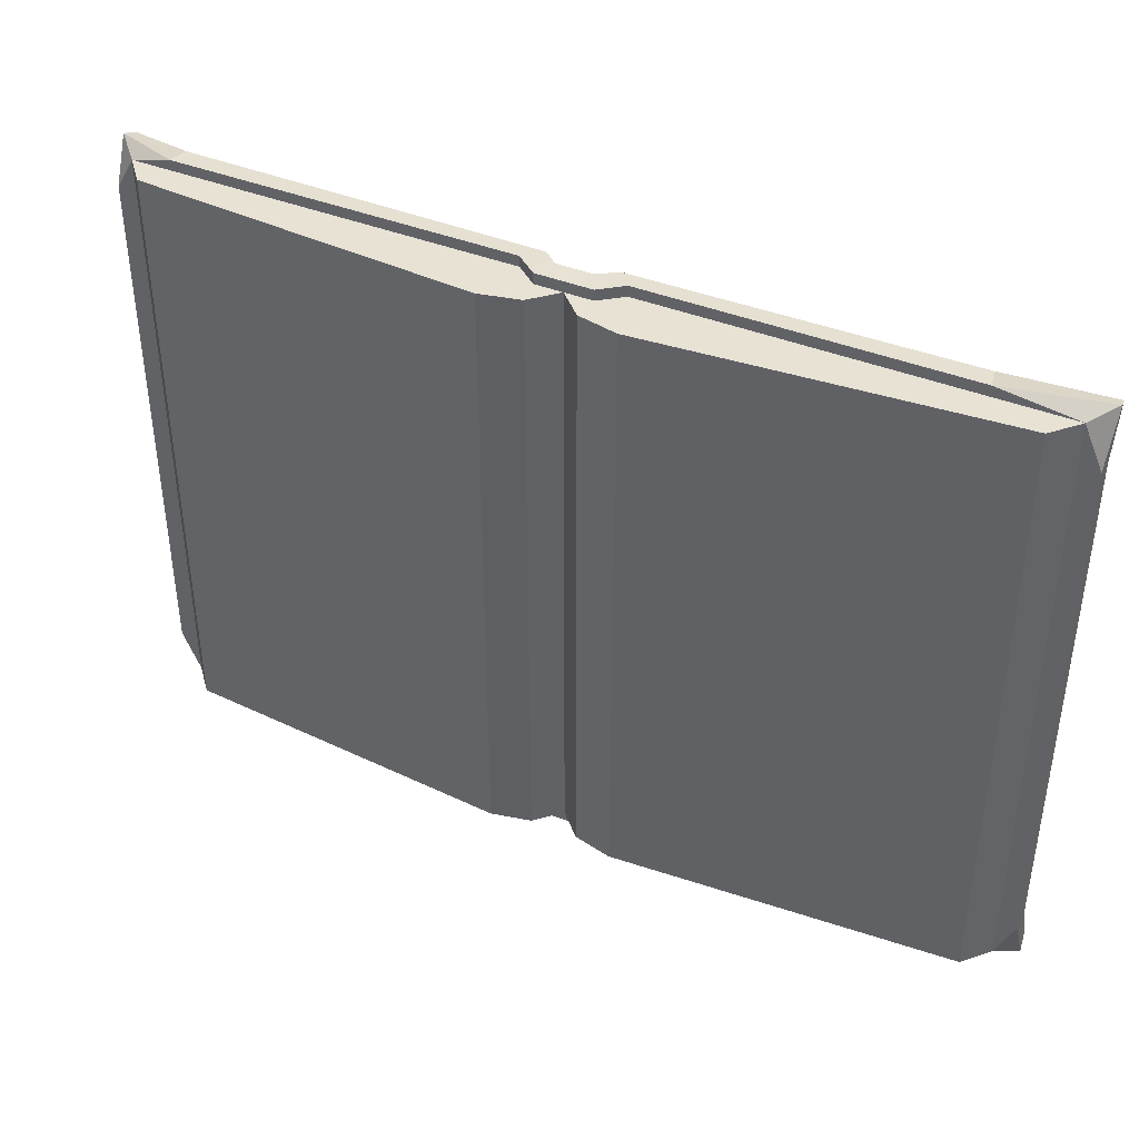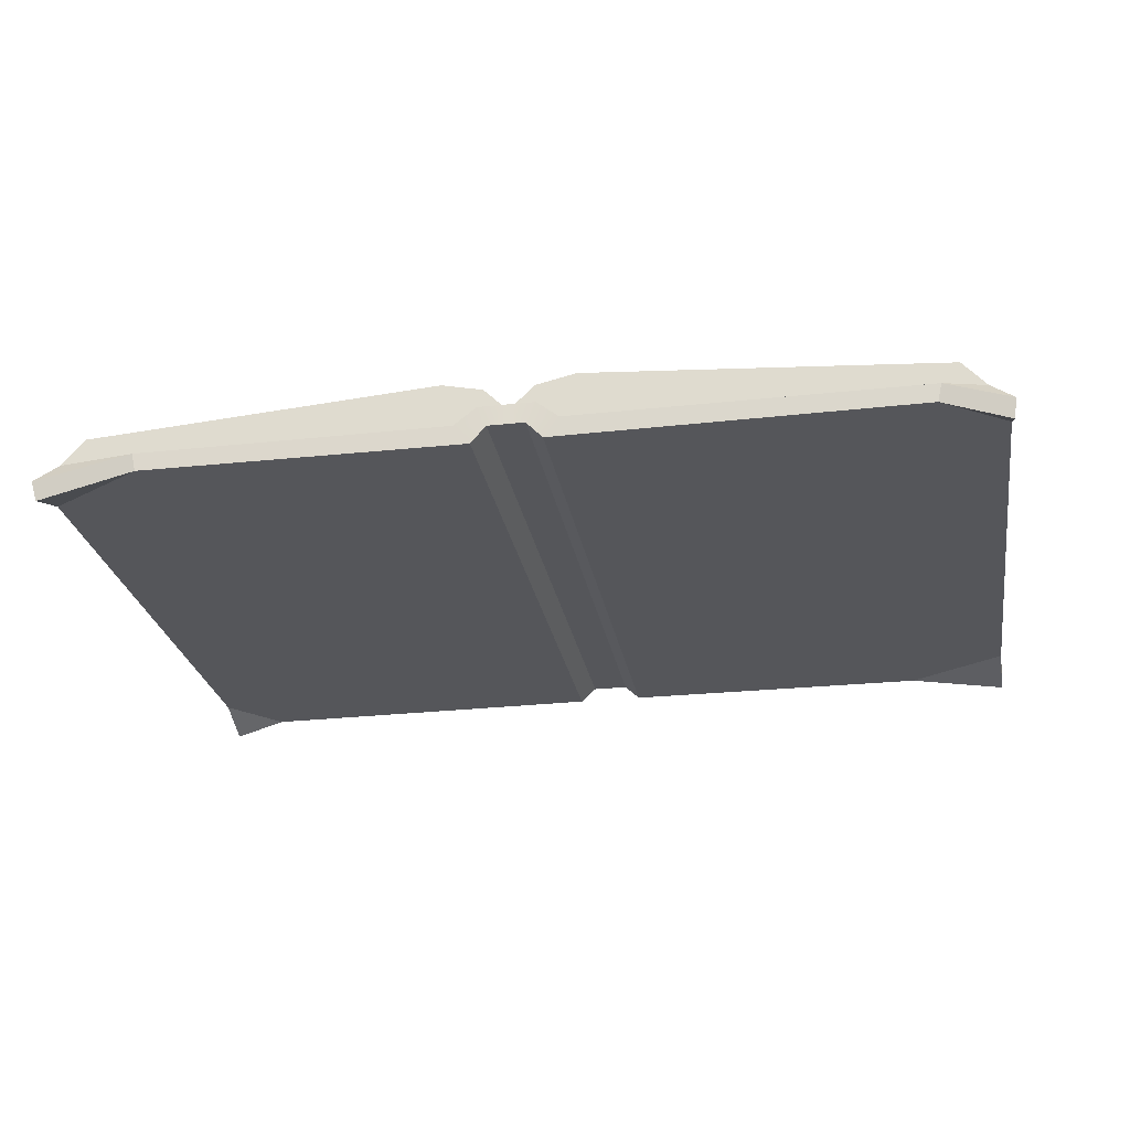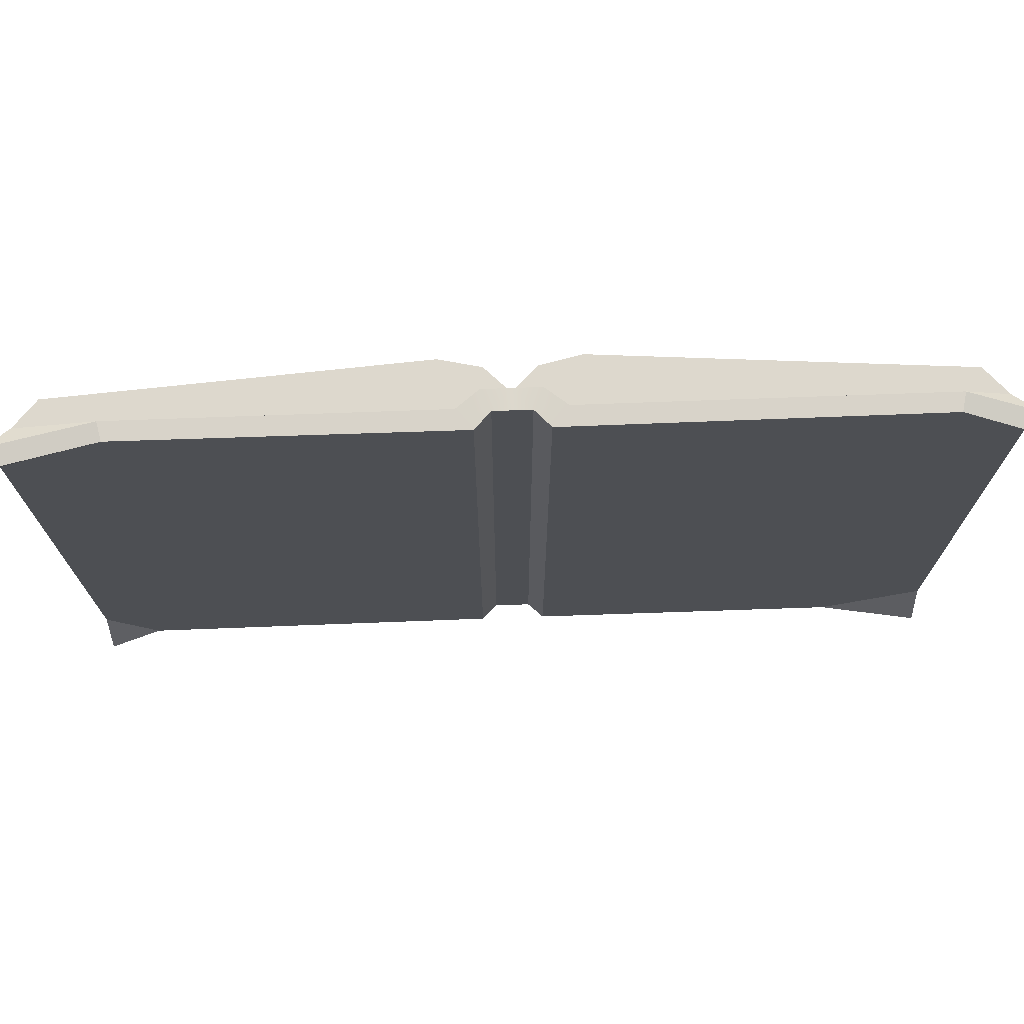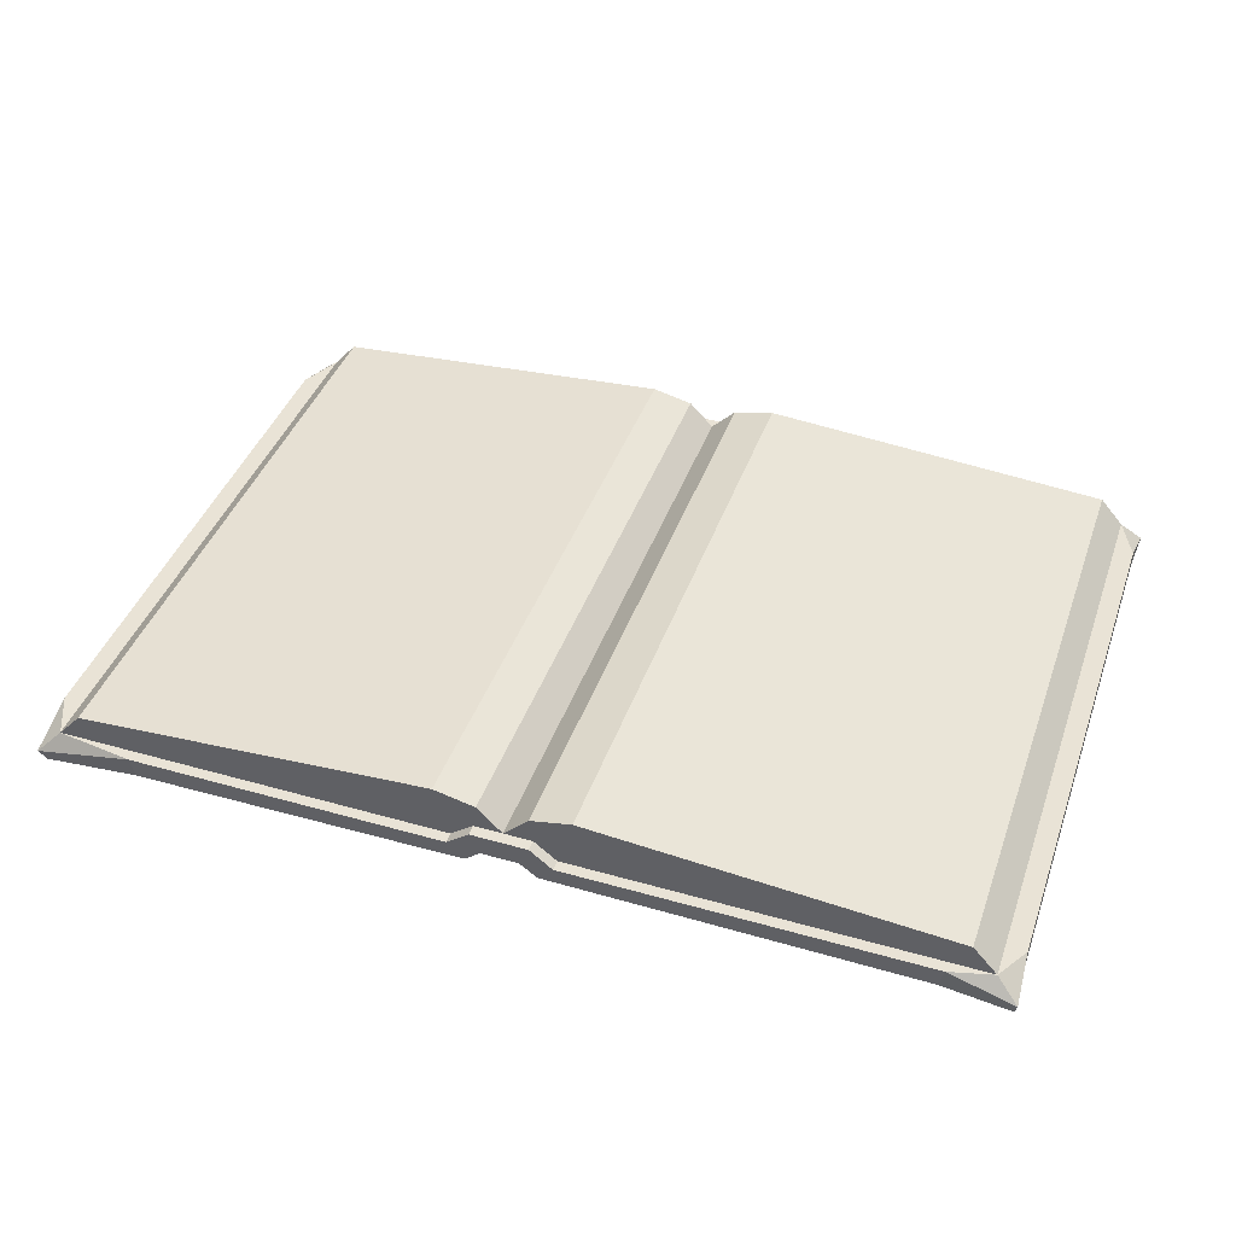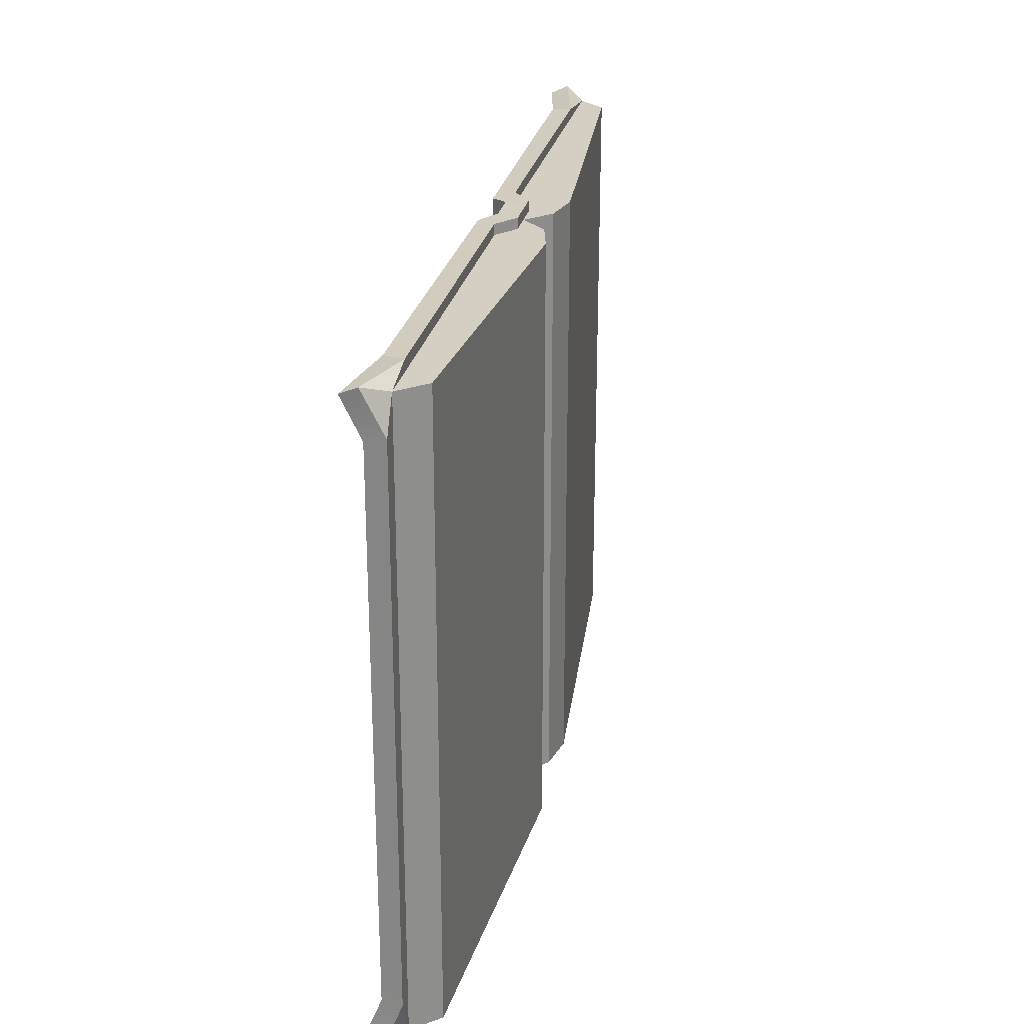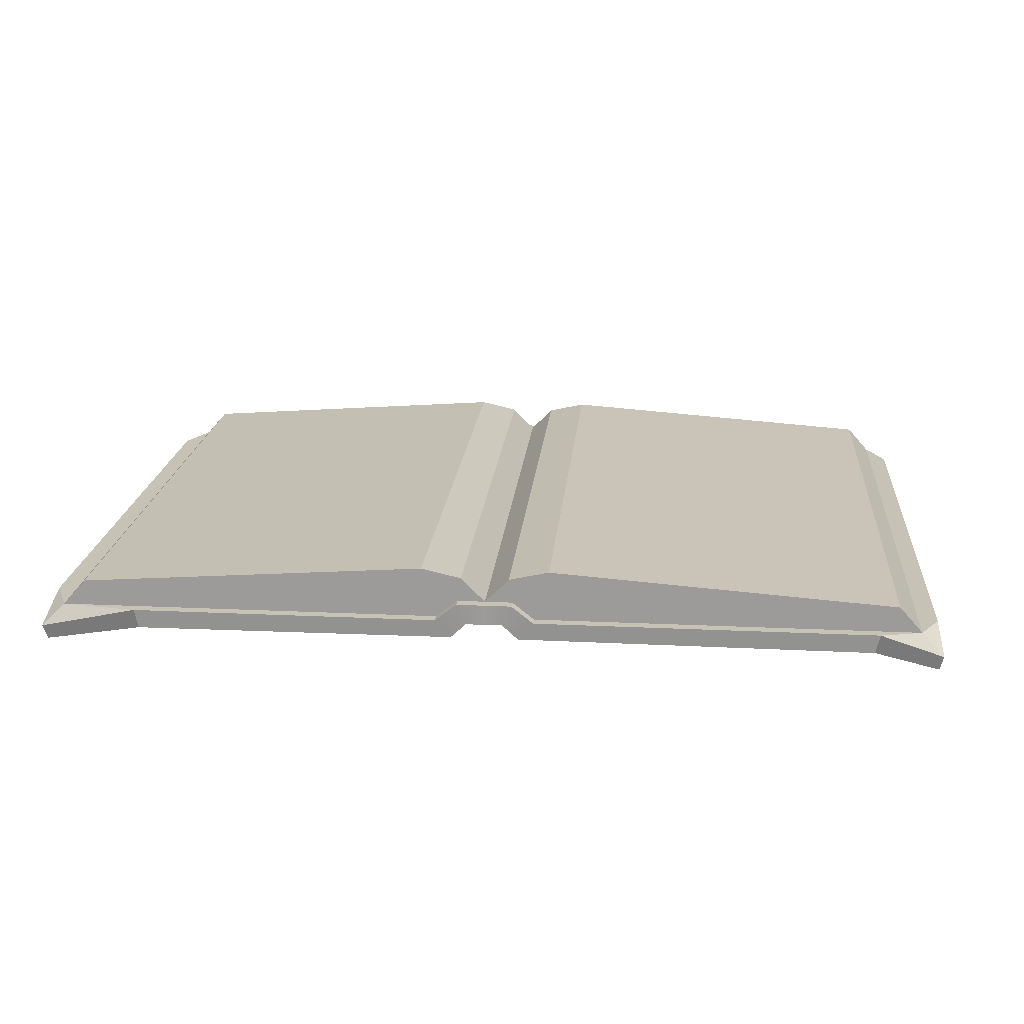
<metadata>
{"format":"obj","ext":"obj","renderer":"f3d","projection":"perspective","resolution":1024,"background":"white","views":[{"elev":40.6,"azim":-153.7,"up":"+Z"},{"elev":-26.1,"azim":9.8,"up":"+Y"},{"elev":72.2,"azim":-2.1,"up":"+Z"},{"elev":42.0,"azim":18.9,"up":"+Y"},{"elev":25.7,"azim":101.3,"up":"+Z"},{"elev":19.2,"azim":5.1,"up":"+Y"}]}
</metadata>
<code>
g SM_Item_Book_01
v -0.1201 -0.005967 0.0692
v -0.1201 -0.01095 -0.08189
v -0.1207 -0.006455 -0.08396
v -0.1201 -0.0009675 0.07011
v -0.1151 -0.0009675 -0.08118
v -0.1089 0.005947 -0.08118
v -0.009002 -0.005967 -0.08334
v -0.00483 -0.001795 -0.08402
v -0.00733 0.003683 -0.08402
v -0.01313 -0.0009675 -0.08402
v -0.00733 0.003683 -0.08118
v -0.01313 -0.0009675 -0.08118
v -0.006404 0.01015 -0.08118
v -0.1201 -0.005967 -0.0692
v -0.1201 -0.0009675 -0.07011
v -0.1069 -0.005967 -0.08402
v -0.1081 -0.0009675 -0.08402
v -0.1201 -0.01095 0.08189
v -0.1207 -0.006455 0.08396
v -0.1151 -0.0009675 0.08118
v -0.1089 0.005947 0.08118
v -0.00483 -0.001795 0.08402
v -0.009002 -0.005967 0.08334
v -0.00733 0.003683 0.08402
v -0.01313 -0.0009675 0.08402
v -0.00733 0.003683 0.08118
v -0.01313 -0.0009675 0.08118
v -0.006404 0.01015 0.08118
v -0.09383 -0.005967 0.08402
v -0.09499 -0.0009675 0.08402
v 0 0.003683 0.08118
v 0 0.003683 -0.08118
v 0 -0.001795 0.08402
v 0 -0.001795 -0.08402
v 0 0.003683 -0.08402
v 0 0.003683 0.08402
v -0.01703 0.01254 0.08118
v -0.01703 0.01254 -0.08118
v 0.1201 -0.005967 0.07177
v 0.1201 -0.01095 -0.08189
v 0.1207 -0.006455 -0.08396
v 0.1201 -0.0009675 0.07268
v 0.1151 -0.0009675 -0.08118
v 0.1089 0.005947 -0.08118
v 0.009002 -0.005967 -0.08334
v 0.00483 -0.001795 -0.08402
v 0.00733 0.003683 -0.08402
v 0.01313 -0.0009675 -0.08402
v 0.00733 0.003683 -0.08118
v 0.01313 -0.0009675 -0.08118
v 0.006404 0.01015 -0.08118
v 0.1201 -0.005967 -0.0692
v 0.1201 -0.0009675 -0.07011
v 0.09393 -0.005967 -0.08402
v 0.09509 -0.0009675 -0.08402
v 0.1201 -0.01095 0.08189
v 0.1207 -0.006455 0.08396
v 0.1151 -0.0009675 0.08118
v 0.1089 0.005947 0.08118
v 0.00483 -0.001795 0.08402
v 0.009002 -0.005967 0.08334
v 0.00733 0.003683 0.08402
v 0.01313 -0.0009675 0.08402
v 0.00733 0.003683 0.08118
v 0.01313 -0.0009675 0.08118
v 0.006404 0.01015 0.08118
v 0.1029 -0.005967 0.08402
v 0.1041 -0.0009675 0.08402
v 0.01703 0.01254 0.08118
v 0.01703 0.01254 -0.08118
v -0.1207 -0.006455 -0.08396
v -0.1201 -0.0009675 -0.07011
v -0.00733 0.003683 -0.08402
v -0.01313 -0.0009675 -0.08402
v -0.01313 -0.0009675 -0.08402
v -0.01313 -0.0009675 -0.08118
v -0.1151 -0.0009675 -0.08118
v -0.1081 -0.0009675 -0.08402
v -0.1151 -0.0009675 -0.08118
v -0.1201 -0.0009675 0.07011
v -0.1201 -0.0009675 -0.07011
v -0.1069 -0.005967 -0.08402
v -0.1201 -0.01095 -0.08189
v -0.1201 -0.005967 -0.0692
v -0.1081 -0.0009675 -0.08402
v -0.1207 -0.006455 -0.08396
v -0.1201 -0.01095 -0.08189
v -0.1069 -0.005967 -0.08402
v -0.1151 -0.0009675 -0.08118
v -0.1207 -0.006455 -0.08396
v -0.1081 -0.0009675 -0.08402
v -0.009002 -0.005967 -0.08334
v -0.1069 -0.005967 -0.08402
v -0.1201 -0.005967 0.0692
v -0.1201 -0.0009675 0.07011
v -0.1207 -0.006455 0.08396
v -0.1201 -0.0009675 0.07011
v -0.1151 -0.0009675 0.08118
v -0.00483 -0.001795 -0.08402
v -0.009002 -0.005967 -0.08334
v -0.009002 -0.005967 0.08334
v -0.00483 -0.001795 0.08402
v -0.009002 -0.005967 0.08334
v -0.00733 0.003683 0.08402
v -0.01313 -0.0009675 0.08402
v -0.009002 -0.005967 0.08334
v -0.09383 -0.005967 0.08402
v -0.01313 -0.0009675 0.08402
v -0.01313 -0.0009675 0.08402
v -0.09499 -0.0009675 0.08402
v -0.1151 -0.0009675 0.08118
v -0.01313 -0.0009675 0.08118
v -0.09383 -0.005967 0.08402
v -0.1201 -0.005967 0.0692
v -0.1201 -0.01095 0.08189
v -0.09499 -0.0009675 0.08402
v -0.09383 -0.005967 0.08402
v -0.1201 -0.01095 0.08189
v -0.1207 -0.006455 0.08396
v -0.1151 -0.0009675 0.08118
v -0.09499 -0.0009675 0.08402
v -0.1207 -0.006455 0.08396
v -0.1151 -0.0009675 0.08118
v -0.1151 -0.0009675 -0.08118
v -0.1069 -0.005967 -0.08402
v -0.1201 -0.005967 -0.0692
v -0.1201 -0.005967 0.0692
v -0.09383 -0.005967 0.08402
v -0.00733 0.003683 -0.08118
v -0.00483 -0.001795 0.08402
v -0.00483 -0.001795 -0.08402
v 0 -0.001795 -0.08402
v -0.00733 0.003683 -0.08402
v -0.00483 -0.001795 -0.08402
v -0.00483 -0.001795 0.08402
v -0.00733 0.003683 0.08402
v 0 -0.001795 0.08402
v -0.00733 0.003683 0.08402
v -0.00733 0.003683 0.08118
v 0 0.003683 0.08402
v 0 0.003683 -0.08402
v 0 0.003683 -0.08118
v -0.00733 0.003683 -0.08118
v -0.00733 0.003683 -0.08402
v 0 0.003683 0.08118
v -0.00733 0.003683 0.08118
v -0.1151 -0.0009675 -0.08118
v -0.01313 -0.0009675 -0.08118
v -0.00733 0.003683 -0.08118
v -0.1089 0.005947 -0.08118
v -0.1089 0.005947 -0.08118
v -0.1089 0.005947 0.08118
v -0.01703 0.01254 0.08118
v -0.00733 0.003683 0.08118
v -0.1151 -0.0009675 0.08118
v -0.01313 -0.0009675 0.08118
v 0 0.003683 -0.08118
v 0 0.003683 0.08118
v -0.006404 0.01015 0.08118
v -0.006404 0.01015 -0.08118
v -0.006404 0.01015 -0.08118
v -0.006404 0.01015 0.08118
v -0.01703 0.01254 0.08118
v -0.01703 0.01254 -0.08118
v -0.01703 0.01254 0.08118
v -0.1089 0.005947 0.08118
v -0.1089 0.005947 -0.08118
v -0.01703 0.01254 -0.08118
v 0.1207 -0.006455 -0.08396
v 0.1201 -0.0009675 -0.07011
v 0.00733 0.003683 -0.08402
v 0.01313 -0.0009675 -0.08402
v 0.01313 -0.0009675 -0.08402
v 0.09509 -0.0009675 -0.08402
v 0.1151 -0.0009675 -0.08118
v 0.01313 -0.0009675 -0.08118
v 0.09393 -0.005967 -0.08402
v 0.1201 -0.005967 -0.0692
v 0.1201 -0.01095 -0.08189
v 0.09509 -0.0009675 -0.08402
v 0.09393 -0.005967 -0.08402
v 0.1201 -0.01095 -0.08189
v 0.1207 -0.006455 -0.08396
v 0.1151 -0.0009675 -0.08118
v 0.09509 -0.0009675 -0.08402
v 0.1207 -0.006455 -0.08396
v 0.1207 -0.006455 0.08396
v 0.1201 -0.0009675 0.07268
v 0.00483 -0.001795 -0.08402
v 0.009002 -0.005967 -0.08334
v 0.00483 -0.001795 0.08402
v 0.009002 -0.005967 0.08334
v 0.00733 0.003683 0.08402
v 0.01313 -0.0009675 0.08402
v 0.09393 -0.005967 -0.08402
v 0.009002 -0.005967 -0.08334
v 0.009002 -0.005967 0.08334
v 0.009002 -0.005967 0.08334
v 0.01313 -0.0009675 0.08402
v 0.1029 -0.005967 0.08402
v 0.01313 -0.0009675 0.08402
v 0.01313 -0.0009675 0.08118
v 0.1151 -0.0009675 0.08118
v 0.1041 -0.0009675 0.08402
v 0.1029 -0.005967 0.08402
v 0.1201 -0.01095 0.08189
v 0.1201 -0.005967 0.07177
v 0.1041 -0.0009675 0.08402
v 0.1207 -0.006455 0.08396
v 0.1201 -0.01095 0.08189
v 0.1029 -0.005967 0.08402
v 0.1151 -0.0009675 0.08118
v 0.1207 -0.006455 0.08396
v 0.1041 -0.0009675 0.08402
v 0.1151 -0.0009675 -0.08118
v 0.1201 -0.0009675 -0.07011
v 0.1201 -0.0009675 0.07268
v 0.1151 -0.0009675 0.08118
v 0.1151 -0.0009675 0.08118
v 0.1151 -0.0009675 -0.08118
v 0.09393 -0.005967 -0.08402
v 0.1029 -0.005967 0.08402
v 0.1201 -0.005967 0.07177
v 0.1201 -0.005967 -0.0692
v 0 0.003683 -0.08118
v 0.00733 0.003683 -0.08118
v 0.00483 -0.001795 0.08402
v 0.00483 -0.001795 -0.08402
v 0 -0.001795 -0.08402
v 0 -0.001795 0.08402
v 0 -0.001795 -0.08402
v 0.00483 -0.001795 -0.08402
v 0.00733 0.003683 -0.08402
v 0 0.003683 -0.08402
v 0.00483 -0.001795 0.08402
v 0 -0.001795 0.08402
v 0 0.003683 0.08402
v 0.00733 0.003683 0.08402
v 0.00733 0.003683 0.08402
v 0 0.003683 0.08402
v 0 0.003683 0.08118
v 0.00733 0.003683 0.08118
v 0 0.003683 -0.08402
v 0.00733 0.003683 -0.08402
v 0.00733 0.003683 -0.08118
v 0 0.003683 -0.08118
v 0.00733 0.003683 0.08118
v 0 0.003683 0.08118
v 0.1151 -0.0009675 -0.08118
v 0.1089 0.005947 -0.08118
v 0.00733 0.003683 -0.08118
v 0.01313 -0.0009675 -0.08118
v 0.1089 0.005947 -0.08118
v 0.1089 0.005947 0.08118
v 0.00733 0.003683 0.08118
v 0.01703 0.01254 0.08118
v 0.1151 -0.0009675 0.08118
v 0.01313 -0.0009675 0.08118
v 0 0.003683 -0.08118
v 0.006404 0.01015 -0.08118
v 0.006404 0.01015 0.08118
v 0 0.003683 0.08118
v 0.006404 0.01015 -0.08118
v 0.01703 0.01254 -0.08118
v 0.01703 0.01254 0.08118
v 0.006404 0.01015 0.08118
v 0.01703 0.01254 0.08118
v 0.01703 0.01254 -0.08118
v 0.1089 0.005947 -0.08118
v 0.1089 0.005947 0.08118
g SM_Item_Book_01_0
f 72 5 71
f 84 83 82
f 91 90 89
f 98 97 96
f 115 114 113
f 122 121 120
f 43 170 169
f 179 178 177
f 186 185 184
f 188 58 187
f 207 206 205
f 214 213 212
f 15 3 2
f 14 15 2
f 14 1 15
f 1 4 15
f 10 9 8
f 7 10 8
f 17 10 7
f 16 17 7
f 12 11 73
f 74 12 73
f 77 76 75
f 78 77 75
f 80 20 79
f 81 80 79
f 87 86 85
f 88 87 85
f 92 23 29
f 93 92 29
f 95 94 18
f 19 95 18
f 101 100 99
f 22 101 99
f 25 103 102
f 24 25 102
f 27 105 104
f 26 27 104
f 30 107 106
f 108 30 106
f 111 110 109
f 112 111 109
f 118 117 116
f 119 118 116
f 21 6 123
f 123 6 124
f 127 126 125
f 128 127 125
f 32 129 13
f 129 38 13
f 129 151 38
f 34 33 130
f 131 34 130
f 133 35 132
f 134 133 132
f 36 136 135
f 137 36 135
f 31 139 138
f 140 31 138
f 143 142 141
f 144 143 141
f 145 28 37
f 146 145 37
f 149 148 147
f 150 149 147
f 154 153 152
f 154 152 155
f 156 154 155
f 159 158 157
f 160 159 157
f 163 162 161
f 164 163 161
f 167 166 165
f 168 167 165
f 41 53 40
f 53 52 40
f 39 52 53
f 42 39 53
f 39 42 56
f 42 57 56
f 47 48 46
f 48 45 46
f 48 55 45
f 55 54 45
f 50 172 171
f 49 50 171
f 175 174 173
f 176 175 173
f 182 181 180
f 183 182 180
f 61 60 189
f 190 61 189
f 63 62 191
f 192 63 191
f 65 64 193
f 194 65 193
f 196 195 67
f 197 196 67
f 68 199 198
f 200 68 198
f 203 202 201
f 204 203 201
f 210 209 208
f 211 210 208
f 217 216 215
f 218 217 215
f 44 59 219
f 44 219 220
f 223 222 221
f 224 223 221
f 226 225 51
f 70 226 51
f 253 226 70
f 229 228 227
f 230 229 227
f 233 232 231
f 234 233 231
f 237 236 235
f 238 237 235
f 241 240 239
f 242 241 239
f 245 244 243
f 246 245 243
f 248 247 69
f 66 248 69
f 251 250 249
f 252 251 249
f 256 255 254
f 254 255 257
f 255 258 257
f 261 260 259
f 262 261 259
f 265 264 263
f 266 265 263
f 269 268 267
f 270 269 267

</code>
